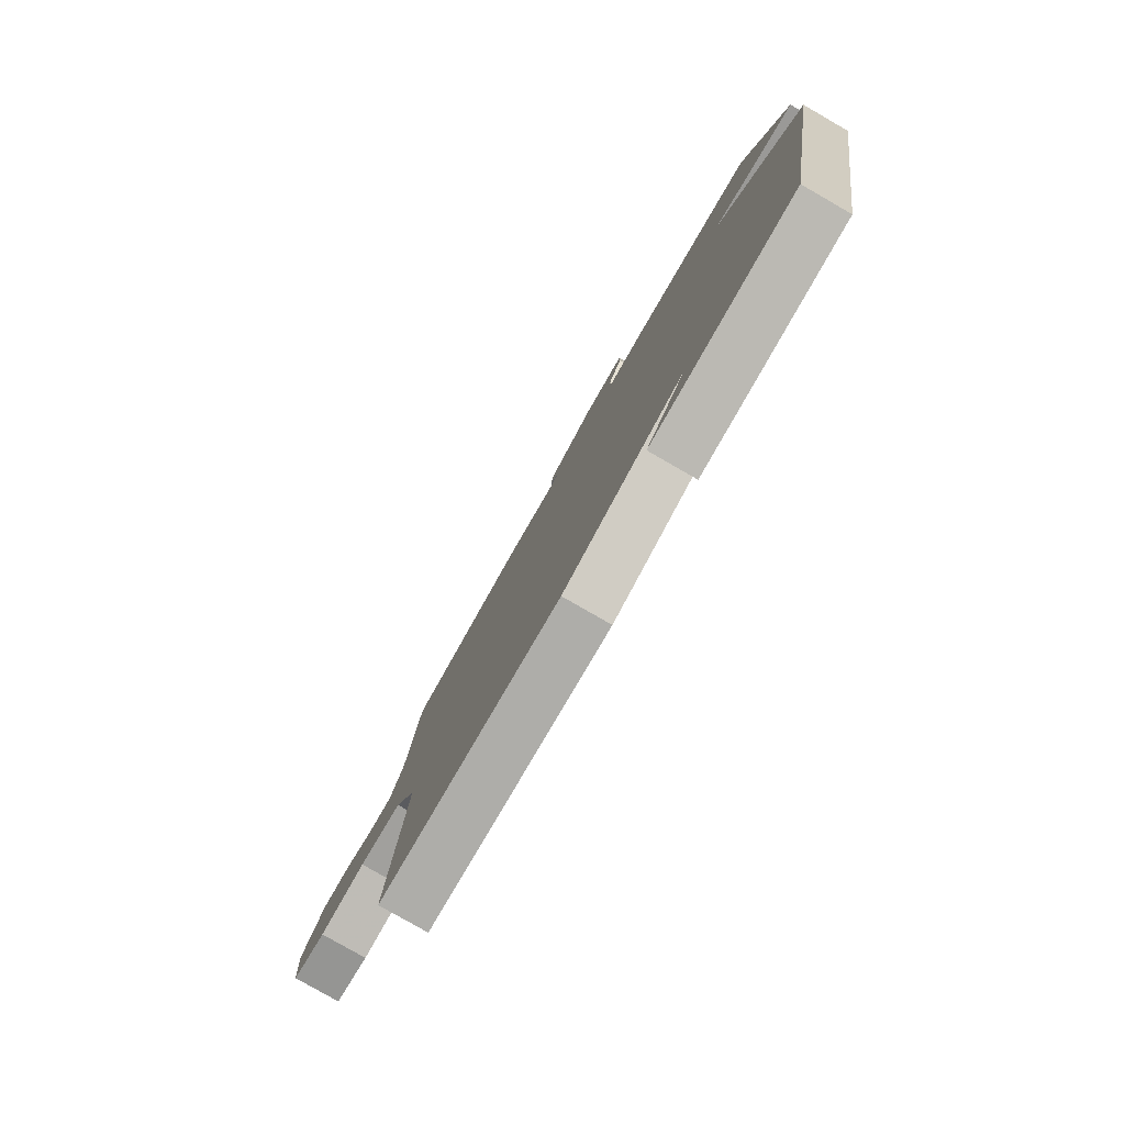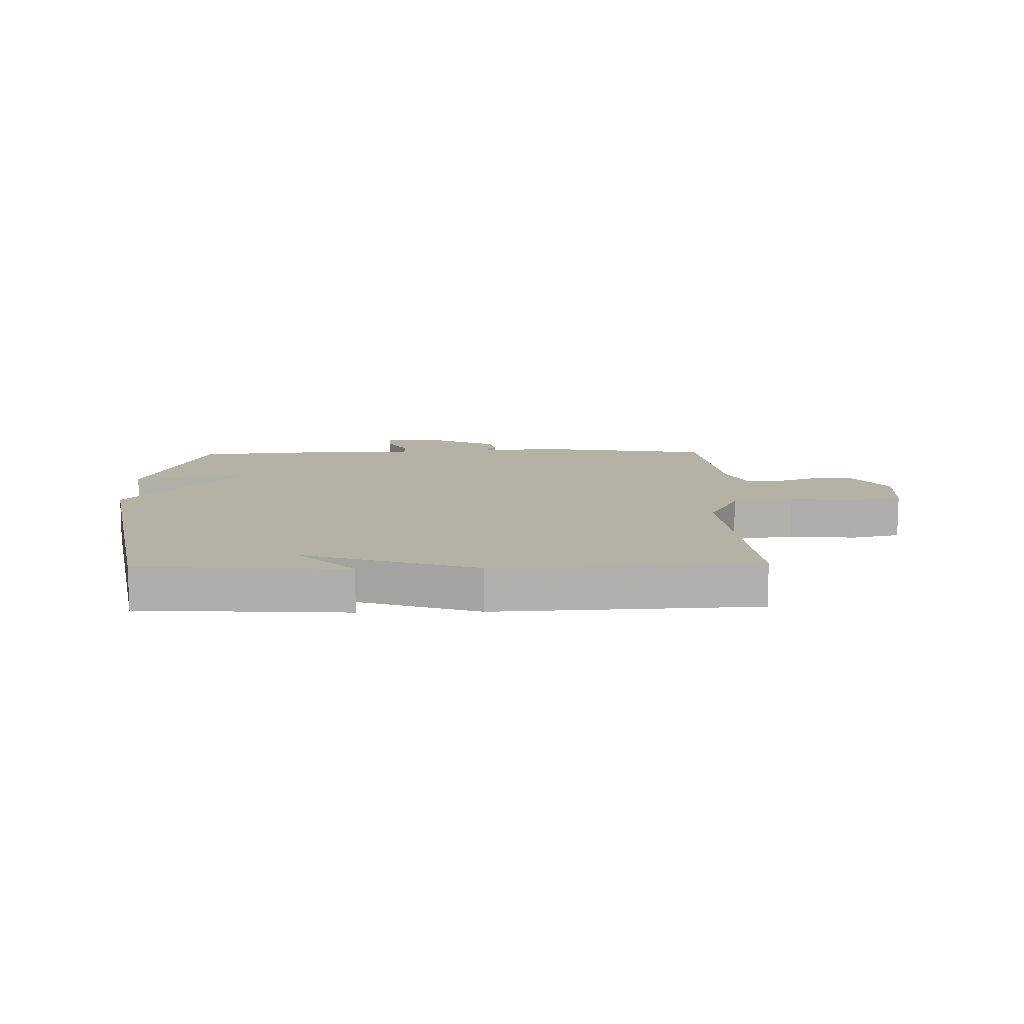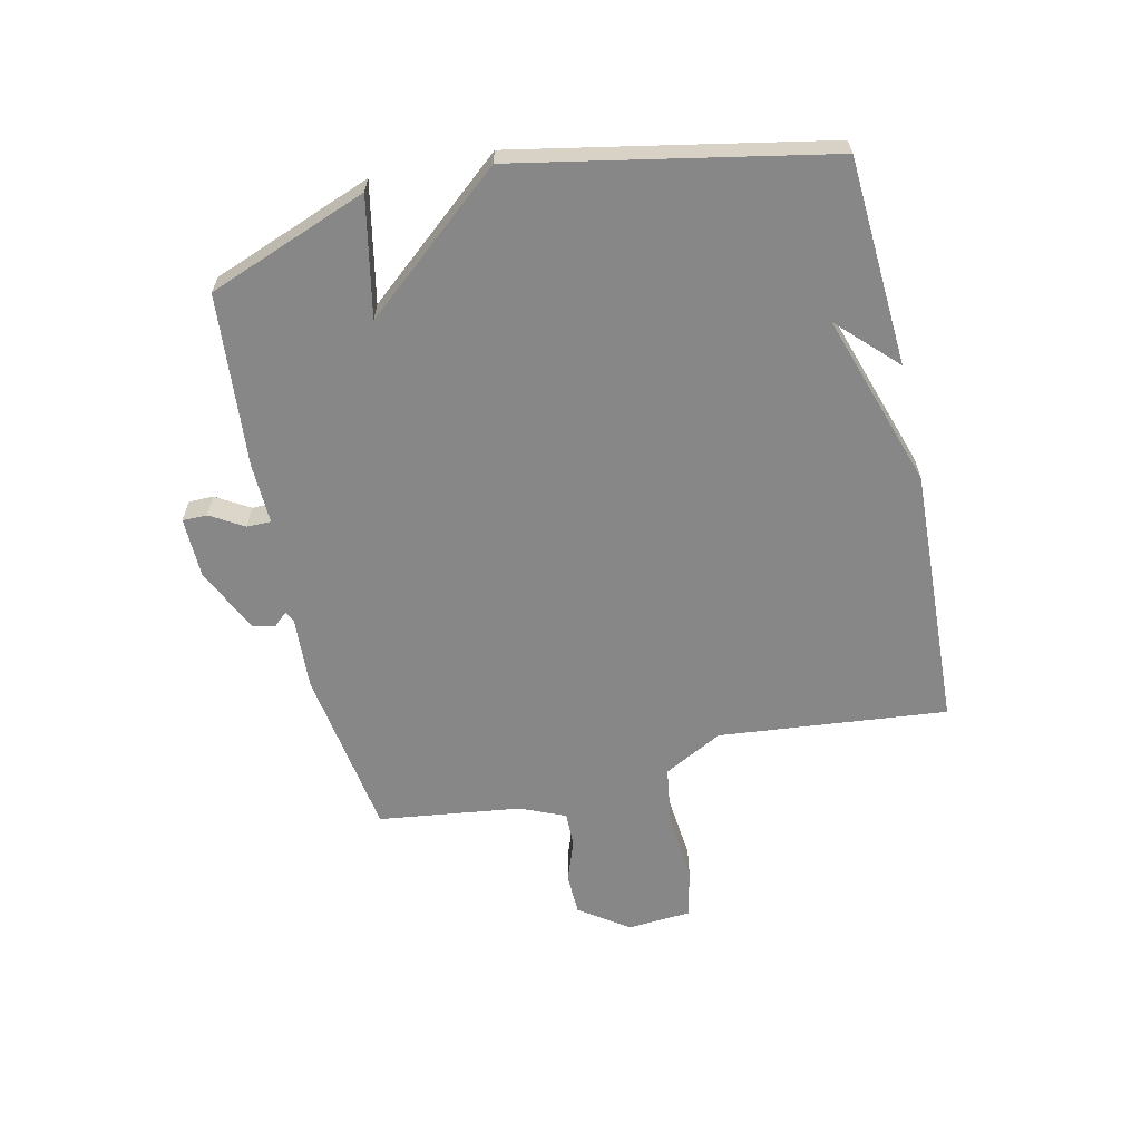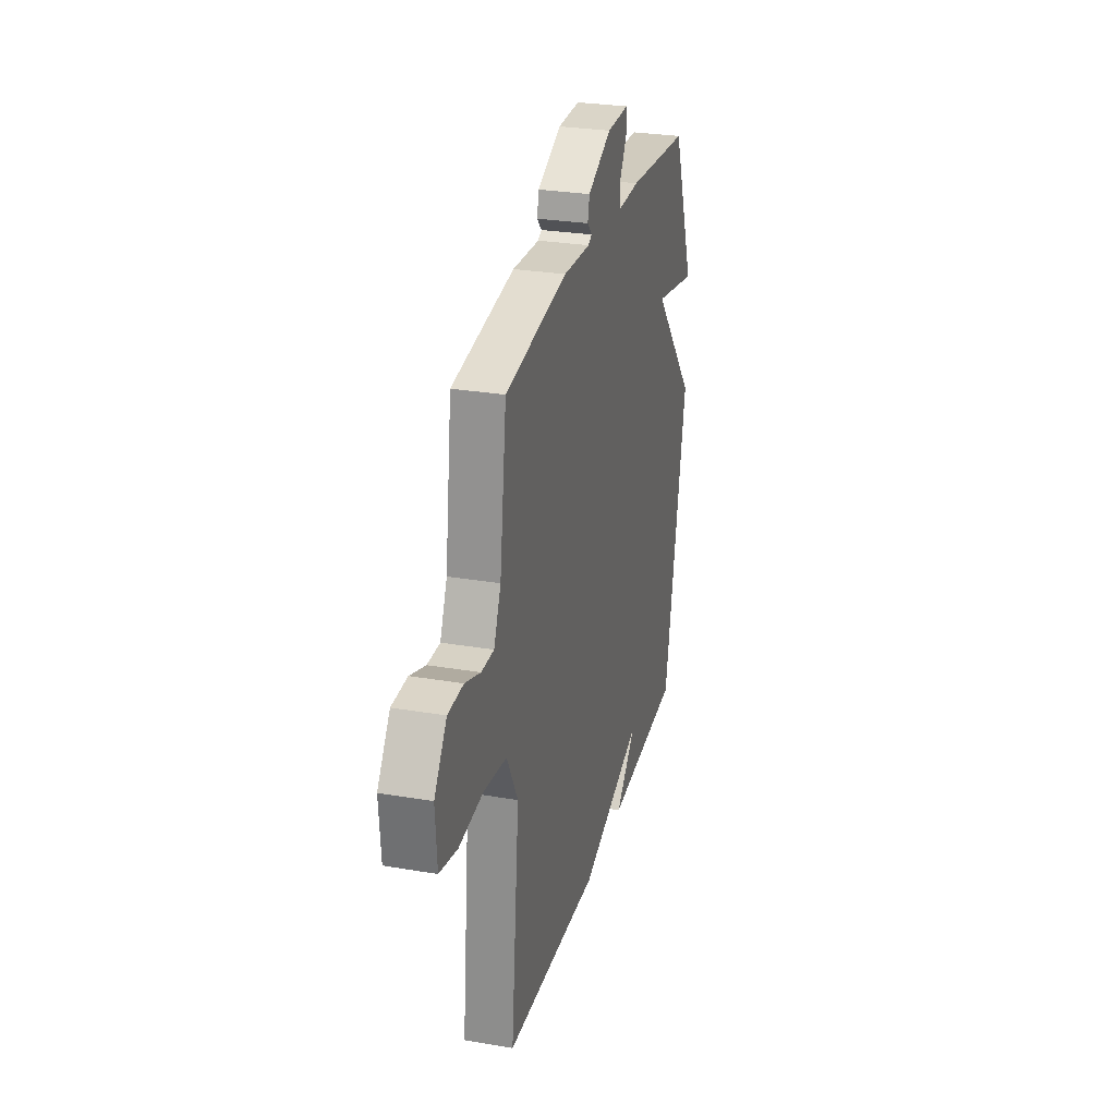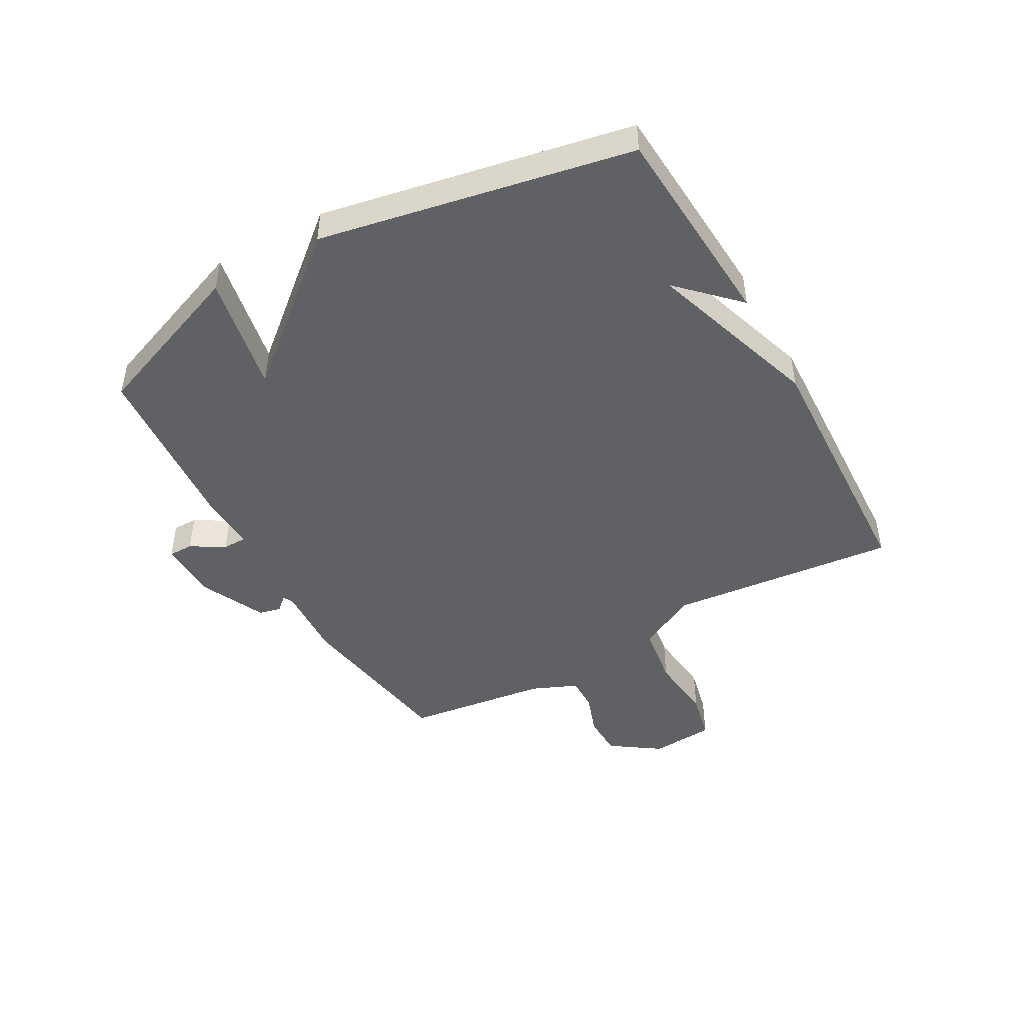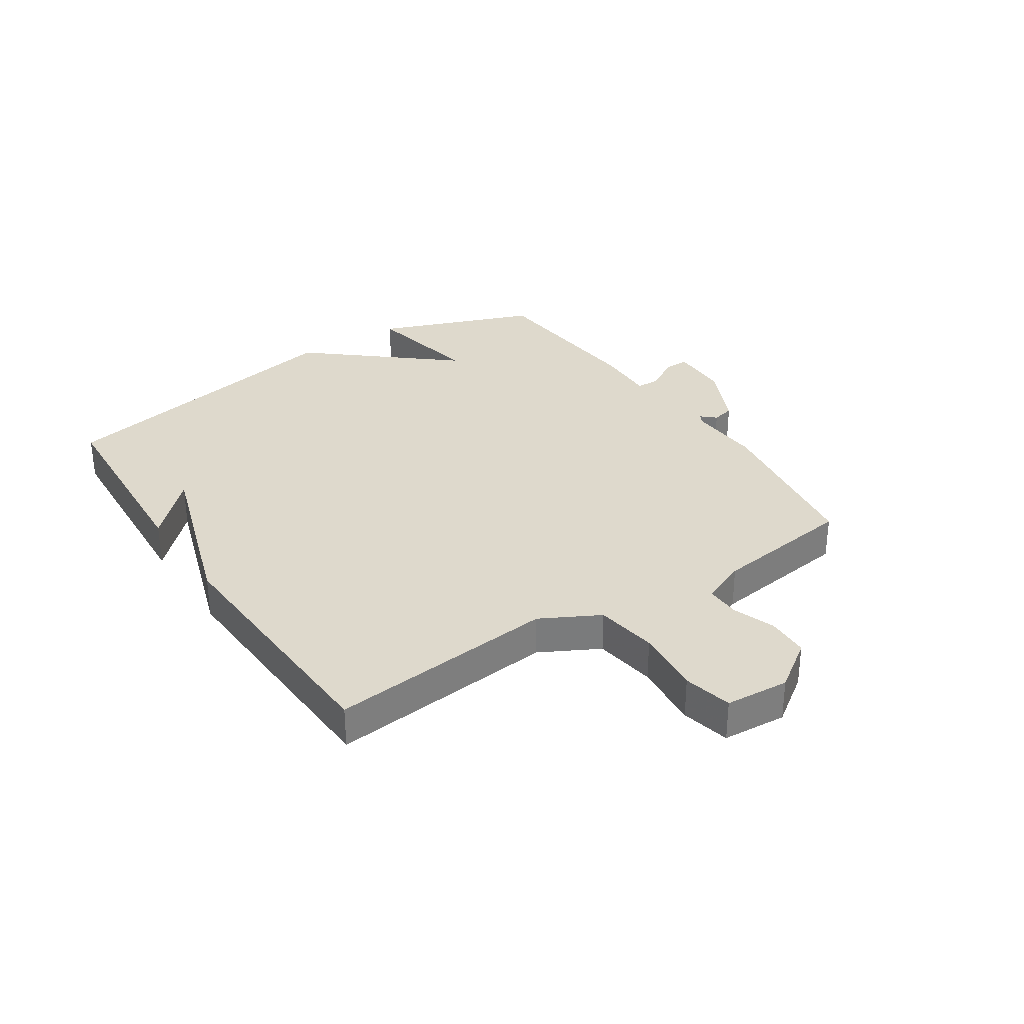
<metadata>
{"format":"obj","ext":"obj","renderer":"f3d","projection":"perspective","resolution":1024,"background":"white","views":[{"elev":-79.7,"azim":60.1,"up":"+Z"},{"elev":11.8,"azim":178.6,"up":"+Y"},{"elev":-62.3,"azim":102.7,"up":"+Y"},{"elev":28.1,"azim":-75.5,"up":"+Z"},{"elev":-46.1,"azim":119.4,"up":"+Y"},{"elev":32.1,"azim":-123.4,"up":"+Y"}]}
</metadata>
<code>
v 0.5 0.07 -0.5
v 0.146 0.07 -0.521
v 0.242 0.07 -0.425
v -0.054 0.07 -0.521
v -0.5 0.07 -0.5
v -0.461 0.07 -0.111
v -0.514 0.07 -0.011
v -0.62 0.07 0.005
v -0.735 0.07 -0.006
v -0.818 0.07 0.013
v -0.826 0.07 0.122
v -0.768 0.07 0.205
v -0.696 0.07 0.207
v -0.624 0.07 0.181
v -0.565 0.07 0.18
v -0.532 0.07 0.257
v -0.5 0.07 0.5
v -0.209 0.07 0.544
v -0.083 0.07 0.537
v -0.066 0.07 0.546
v -0.088 0.07 0.57
v -0.079 0.07 0.608
v 0.032 0.07 0.66
v 0.135 0.07 0.662
v 0.135 0.07 0.62
v 0.101 0.07 0.563
v 0.101 0.07 0.522
v 0.205 0.07 0.525
v 0.5 0.07 0.5
v 0.603 0.07 0.228
v 0.401 0.07 0.268
v 0.603 0.07 0.028
v 0.5 0 -0.5
v 0.146 0 -0.521
v 0.242 0 -0.425
v -0.054 0 -0.521
v -0.5 0 -0.5
v -0.461 0 -0.111
v -0.514 0 -0.011
v -0.62 0 0.005
v -0.735 0 -0.006
v -0.818 0 0.013
v -0.826 0 0.122
v -0.768 0 0.205
v -0.696 0 0.207
v -0.624 0 0.181
v -0.565 0 0.18
v -0.532 0 0.257
v -0.5 0 0.5
v -0.209 0 0.544
v -0.083 0 0.537
v -0.066 0 0.546
v -0.088 0 0.57
v -0.079 0 0.608
v 0.032 0 0.66
v 0.135 0 0.662
v 0.135 0 0.62
v 0.101 0 0.563
v 0.101 0 0.522
v 0.205 0 0.525
v 0.5 0 0.5
v 0.603 0 0.228
v 0.401 0 0.268
v 0.603 0 0.028
f 31 32 1
f 29 30 31
f 28 29 31
f 27 28 31
f 27 31 1
f 24 25 26
f 23 24 26
f 22 23 26
f 21 22 26
f 20 21 26
f 19 20 26 27
f 19 27 1
f 18 19 1
f 17 18 1
f 16 17 1
f 12 13 14
f 11 12 14
f 10 11 14
f 9 10 14
f 8 9 14
f 7 8 14 15
f 15 16 1
f 7 15 1
f 6 7 1
f 3 4 5 6
f 1 2 3
f 1 3 6
f 33 64 63
f 63 62 61
f 63 61 60
f 63 60 59
f 33 63 59
f 58 57 56
f 58 56 55
f 58 55 54
f 58 54 53
f 58 53 52
f 59 58 52 51
f 33 59 51
f 33 51 50
f 33 50 49
f 33 49 48
f 46 45 44
f 46 44 43
f 46 43 42
f 46 42 41
f 46 41 40
f 47 46 40 39
f 33 48 47
f 33 47 39
f 33 39 38
f 38 37 36 35
f 35 34 33
f 38 35 33
f 1 33 34 2
f 2 34 35 3
f 3 35 36 4
f 4 36 37 5
f 5 37 38 6
f 6 38 39 7
f 7 39 40 8
f 8 40 41 9
f 9 41 42 10
f 10 42 43 11
f 11 43 44 12
f 12 44 45 13
f 13 45 46 14
f 14 46 47 15
f 15 47 48 16
f 16 48 49 17
f 17 49 50 18
f 18 50 51 19
f 19 51 52 20
f 20 52 53 21
f 21 53 54 22
f 22 54 55 23
f 23 55 56 24
f 24 56 57 25
f 25 57 58 26
f 26 58 59 27
f 27 59 60 28
f 28 60 61 29
f 29 61 62 30
f 30 62 63 31
f 31 63 64 32
f 32 64 33 1

</code>
